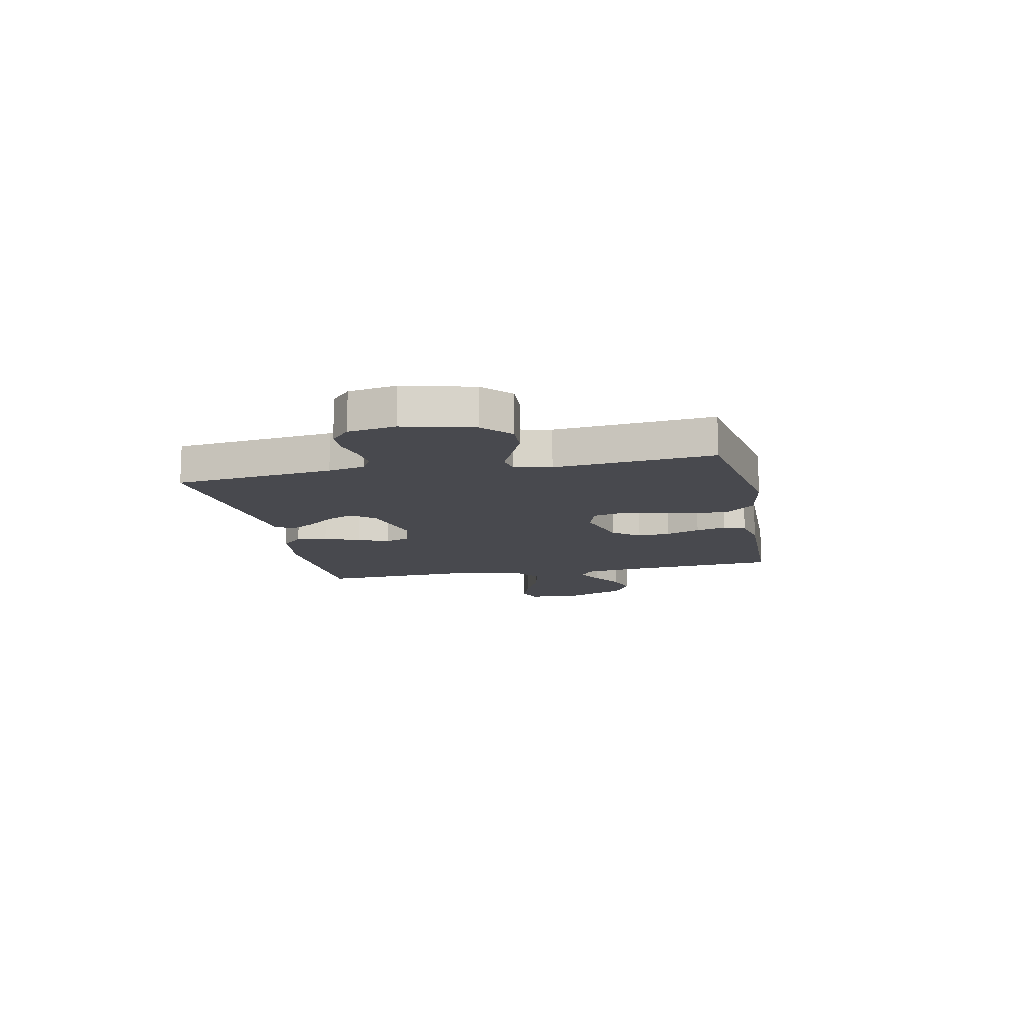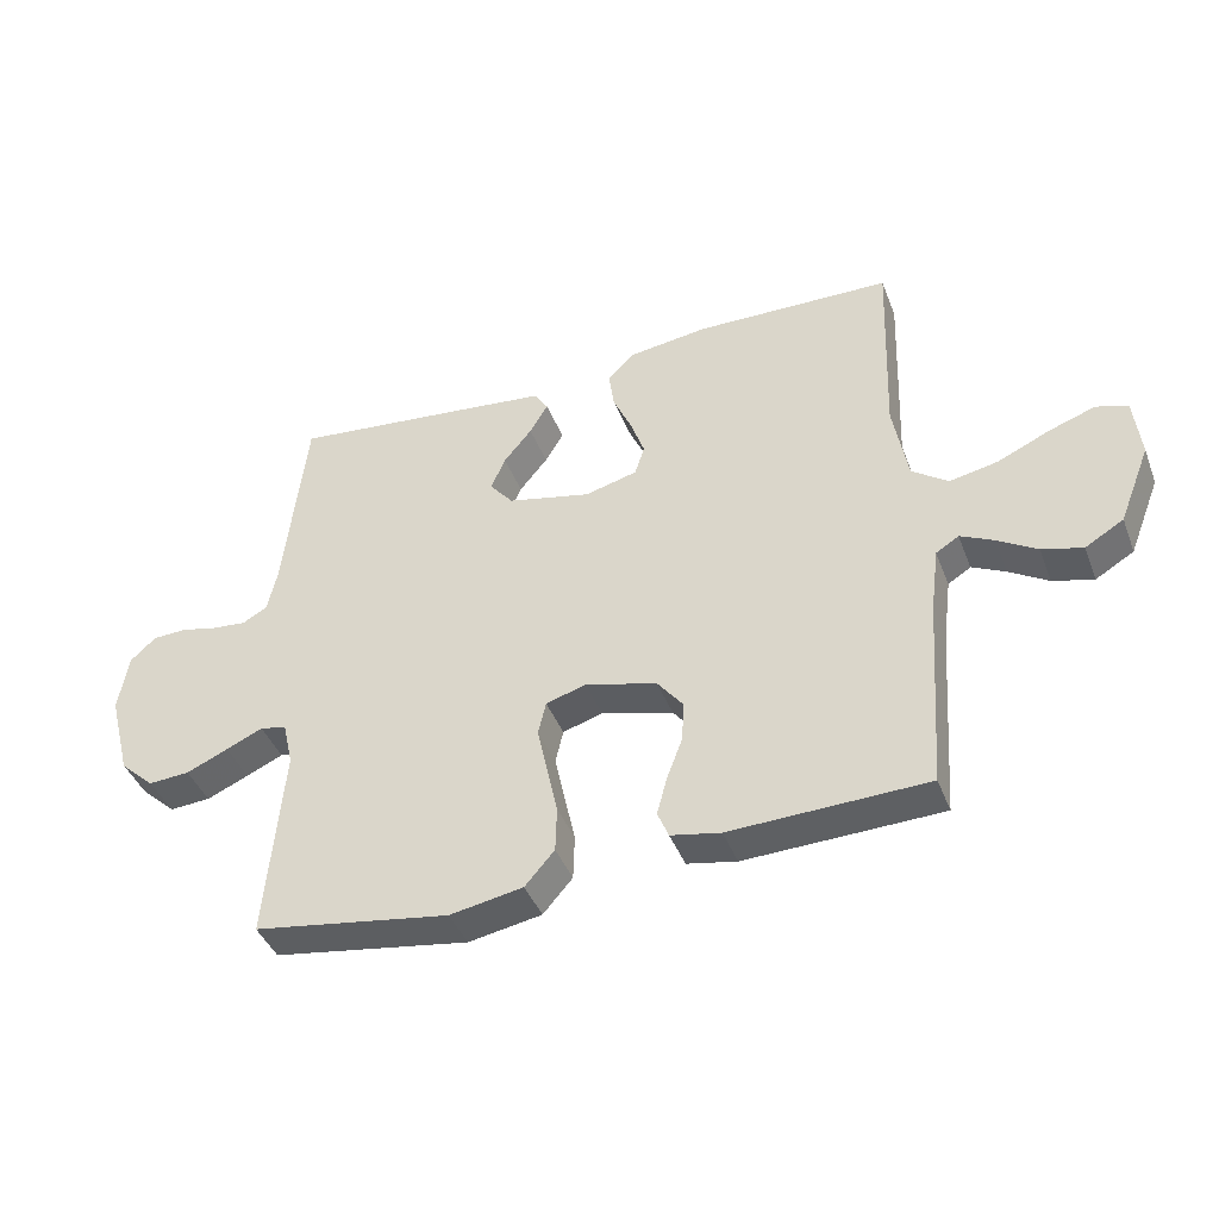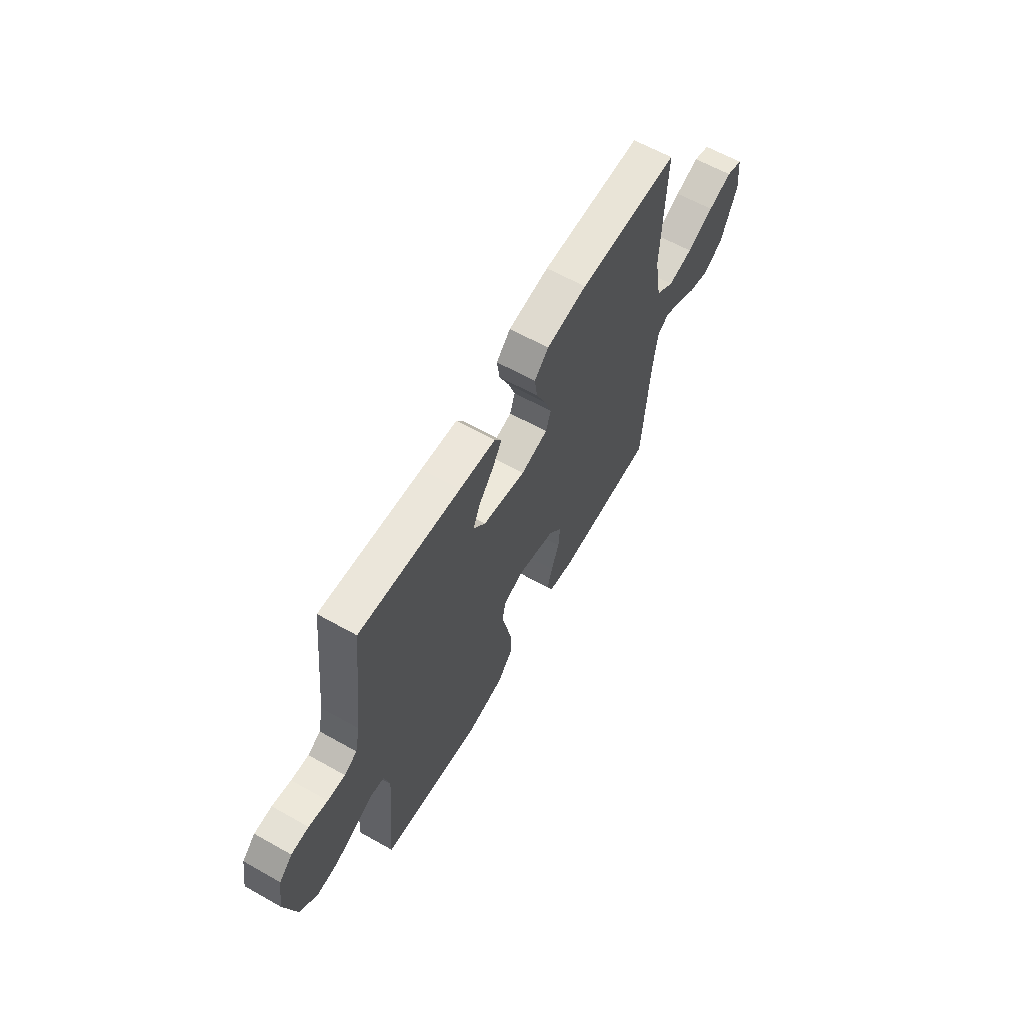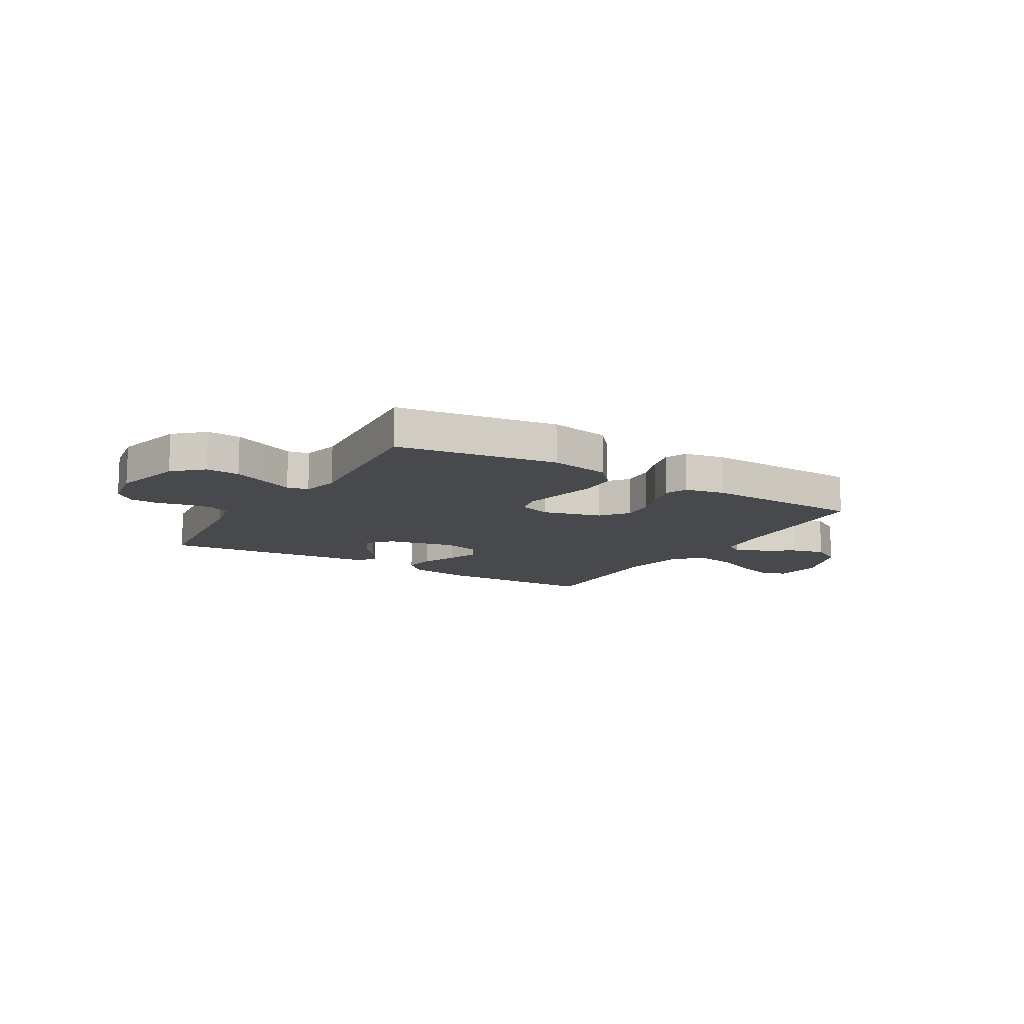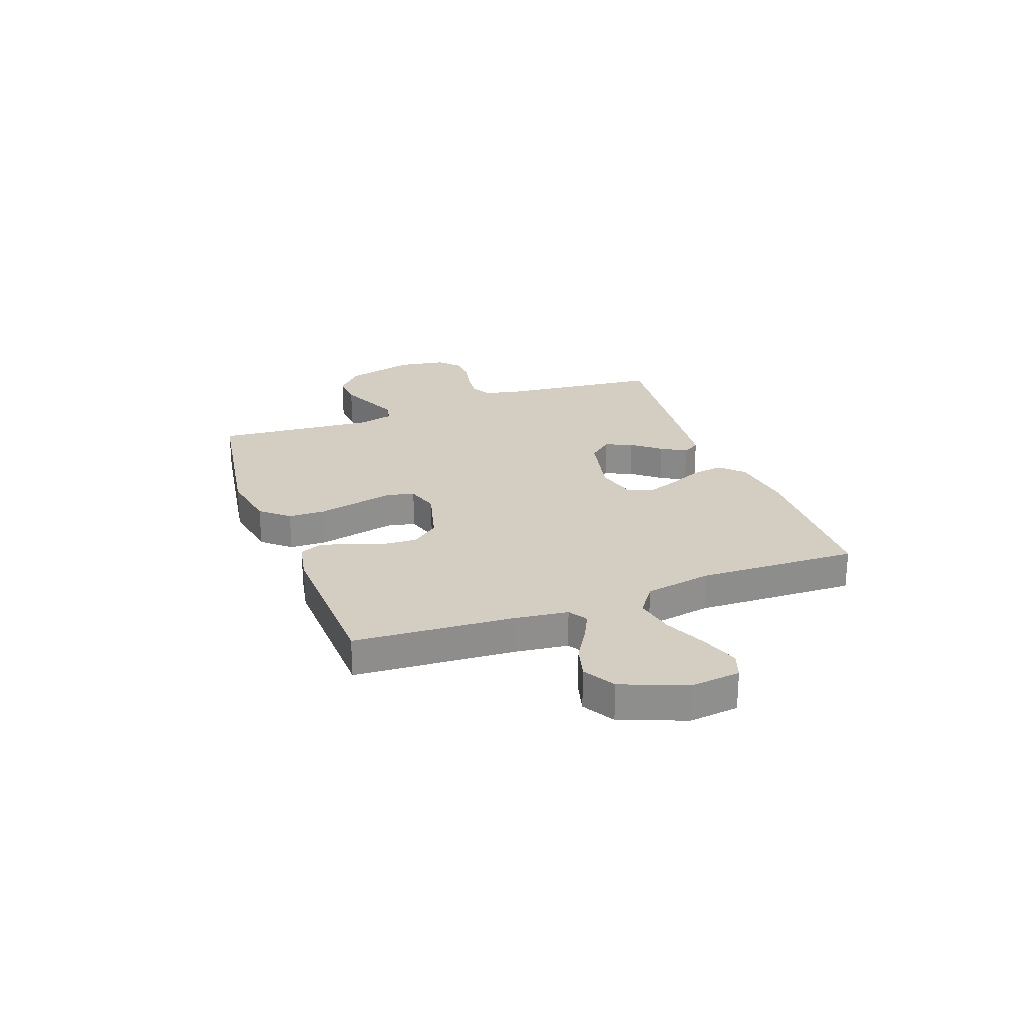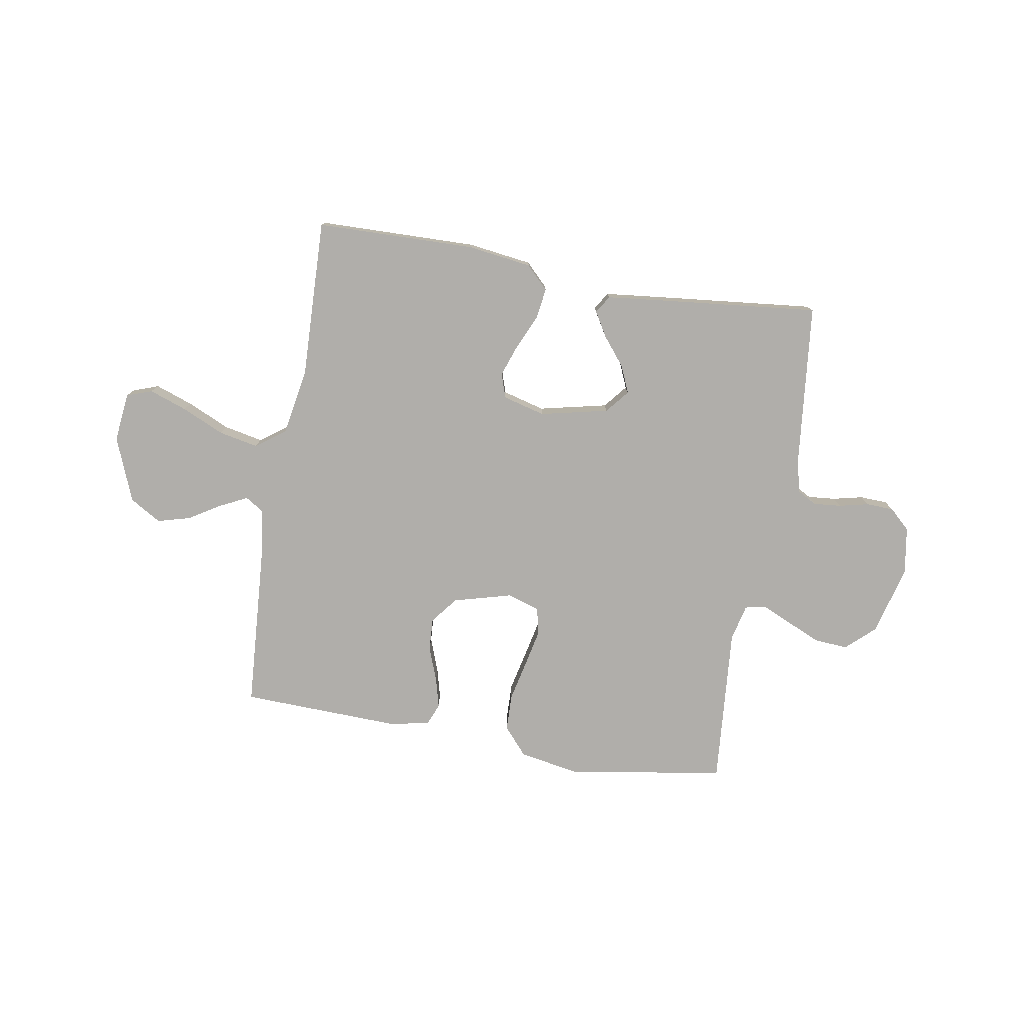
<metadata>
{"format":"obj","ext":"obj","renderer":"f3d","projection":"perspective","resolution":1024,"background":"white","views":[{"elev":-12.6,"azim":101.9,"up":"+Y"},{"elev":-41.8,"azim":-159.8,"up":"+Z"},{"elev":62.7,"azim":119.6,"up":"+Z"},{"elev":-12.4,"azim":149.0,"up":"+Y"},{"elev":25.1,"azim":-110.3,"up":"+Y"},{"elev":-77.7,"azim":-9.8,"up":"+Y"}]}
</metadata>
<code>
v -0.5 0.07 -0.5
v -0.521 0.07 -0.2
v -0.534 0.07 -0.099
v -0.569 0.07 -0.077
v -0.62 0.07 -0.102
v -0.68 0.07 -0.139
v -0.742 0.07 -0.156
v -0.801 0.07 -0.121
v -0.849 0.07 0
v -0.839 0.07 0.093
v -0.791 0.07 0.11
v -0.72 0.07 0.085
v -0.64 0.07 0.049
v -0.566 0.07 0.034
v -0.511 0.07 0.074
v -0.489 0.07 0.2
v -0.5 0.07 0.5
v -0.2 0.07 0.507
v -0.079 0.07 0.491
v -0.037 0.07 0.449
v -0.045 0.07 0.391
v -0.074 0.07 0.326
v -0.095 0.07 0.266
v -0.08 0.07 0.22
v 0 0.07 0.199
v 0.128 0.07 0.228
v 0.164 0.07 0.272
v 0.142 0.07 0.323
v 0.099 0.07 0.376
v 0.071 0.07 0.423
v 0.092 0.07 0.456
v 0.2 0.07 0.468
v 0.5 0.07 0.5
v 0.533 0.07 0.2
v 0.548 0.07 0.131
v 0.586 0.07 0.11
v 0.638 0.07 0.115
v 0.694 0.07 0.128
v 0.746 0.07 0.126
v 0.785 0.07 0.09
v 0.8 0.07 0
v 0.766 0.07 -0.131
v 0.713 0.07 -0.18
v 0.65 0.07 -0.176
v 0.586 0.07 -0.148
v 0.53 0.07 -0.123
v 0.49 0.07 -0.131
v 0.474 0.07 -0.2
v 0.5 0.07 -0.5
v 0.2 0.07 -0.548
v 0.088 0.07 -0.528
v 0.043 0.07 -0.476
v 0.041 0.07 -0.406
v 0.058 0.07 -0.329
v 0.073 0.07 -0.259
v 0.061 0.07 -0.208
v 0 0.07 -0.189
v -0.11 0.07 -0.219
v -0.15 0.07 -0.27
v -0.146 0.07 -0.332
v -0.122 0.07 -0.396
v -0.107 0.07 -0.453
v -0.124 0.07 -0.494
v -0.2 0.07 -0.509
v -0.5 0 -0.5
v -0.521 0 -0.2
v -0.534 0 -0.099
v -0.569 0 -0.077
v -0.62 0 -0.102
v -0.68 0 -0.139
v -0.742 0 -0.156
v -0.801 0 -0.121
v -0.849 0 0
v -0.839 0 0.093
v -0.791 0 0.11
v -0.72 0 0.085
v -0.64 0 0.049
v -0.566 0 0.034
v -0.511 0 0.074
v -0.489 0 0.2
v -0.5 0 0.5
v -0.2 0 0.507
v -0.079 0 0.491
v -0.037 0 0.449
v -0.045 0 0.391
v -0.074 0 0.326
v -0.095 0 0.266
v -0.08 0 0.22
v 0 0 0.199
v 0.128 0 0.228
v 0.164 0 0.272
v 0.142 0 0.323
v 0.099 0 0.376
v 0.071 0 0.423
v 0.092 0 0.456
v 0.2 0 0.468
v 0.5 0 0.5
v 0.533 0 0.2
v 0.548 0 0.131
v 0.586 0 0.11
v 0.638 0 0.115
v 0.694 0 0.128
v 0.746 0 0.126
v 0.785 0 0.09
v 0.8 0 0
v 0.766 0 -0.131
v 0.713 0 -0.18
v 0.65 0 -0.176
v 0.586 0 -0.148
v 0.53 0 -0.123
v 0.49 0 -0.131
v 0.474 0 -0.2
v 0.5 0 -0.5
v 0.2 0 -0.548
v 0.088 0 -0.528
v 0.043 0 -0.476
v 0.041 0 -0.406
v 0.058 0 -0.329
v 0.073 0 -0.259
v 0.061 0 -0.208
v 0 0 -0.189
v -0.11 0 -0.219
v -0.15 0 -0.27
v -0.146 0 -0.332
v -0.122 0 -0.396
v -0.107 0 -0.453
v -0.124 0 -0.494
v -0.2 0 -0.509
f 63 64 1 2
f 60 61 62 63
f 60 63 2 3
f 59 60 3 4
f 58 59 4
f 57 58 4
f 51 52 53 54
f 51 54 55
f 48 49 50 51
f 47 48 51 55
f 43 44 45 46
f 41 42 43 46
f 41 46 47
f 37 38 39 40
f 36 37 40 41
f 31 32 33 34
f 31 34 35
f 28 29 30 31
f 27 28 31 35
f 26 27 35 36
f 19 20 21 22
f 19 22 23
f 16 17 18 19
f 15 16 19 23
f 14 15 23 24
f 10 11 12 13
f 8 9 10 13
f 8 13 14
f 5 6 7 8
f 4 5 8 14
f 57 4 14 24
f 41 47 55 56
f 25 26 36 41
f 25 41 56 57
f 24 25 57
f 66 65 128 127
f 127 126 125 124
f 67 66 127 124
f 68 67 124 123
f 68 123 122
f 68 122 121
f 118 117 116 115
f 119 118 115
f 115 114 113 112
f 119 115 112 111
f 110 109 108 107
f 110 107 106 105
f 111 110 105
f 104 103 102 101
f 105 104 101 100
f 98 97 96 95
f 99 98 95
f 95 94 93 92
f 99 95 92 91
f 100 99 91 90
f 86 85 84 83
f 87 86 83
f 83 82 81 80
f 87 83 80 79
f 88 87 79 78
f 77 76 75 74
f 77 74 73 72
f 78 77 72
f 72 71 70 69
f 78 72 69 68
f 88 78 68 121
f 120 119 111 105
f 105 100 90 89
f 121 120 105 89
f 121 89 88
f 1 65 66 2
f 2 66 67 3
f 3 67 68 4
f 4 68 69 5
f 5 69 70 6
f 6 70 71 7
f 7 71 72 8
f 8 72 73 9
f 9 73 74 10
f 10 74 75 11
f 11 75 76 12
f 12 76 77 13
f 13 77 78 14
f 14 78 79 15
f 15 79 80 16
f 16 80 81 17
f 17 81 82 18
f 18 82 83 19
f 19 83 84 20
f 20 84 85 21
f 21 85 86 22
f 22 86 87 23
f 23 87 88 24
f 24 88 89 25
f 25 89 90 26
f 26 90 91 27
f 27 91 92 28
f 28 92 93 29
f 29 93 94 30
f 30 94 95 31
f 31 95 96 32
f 32 96 97 33
f 33 97 98 34
f 34 98 99 35
f 35 99 100 36
f 36 100 101 37
f 37 101 102 38
f 38 102 103 39
f 39 103 104 40
f 40 104 105 41
f 41 105 106 42
f 42 106 107 43
f 43 107 108 44
f 44 108 109 45
f 45 109 110 46
f 46 110 111 47
f 47 111 112 48
f 48 112 113 49
f 49 113 114 50
f 50 114 115 51
f 51 115 116 52
f 52 116 117 53
f 53 117 118 54
f 54 118 119 55
f 55 119 120 56
f 56 120 121 57
f 57 121 122 58
f 58 122 123 59
f 59 123 124 60
f 60 124 125 61
f 61 125 126 62
f 62 126 127 63
f 63 127 128 64
f 64 128 65 1

</code>
